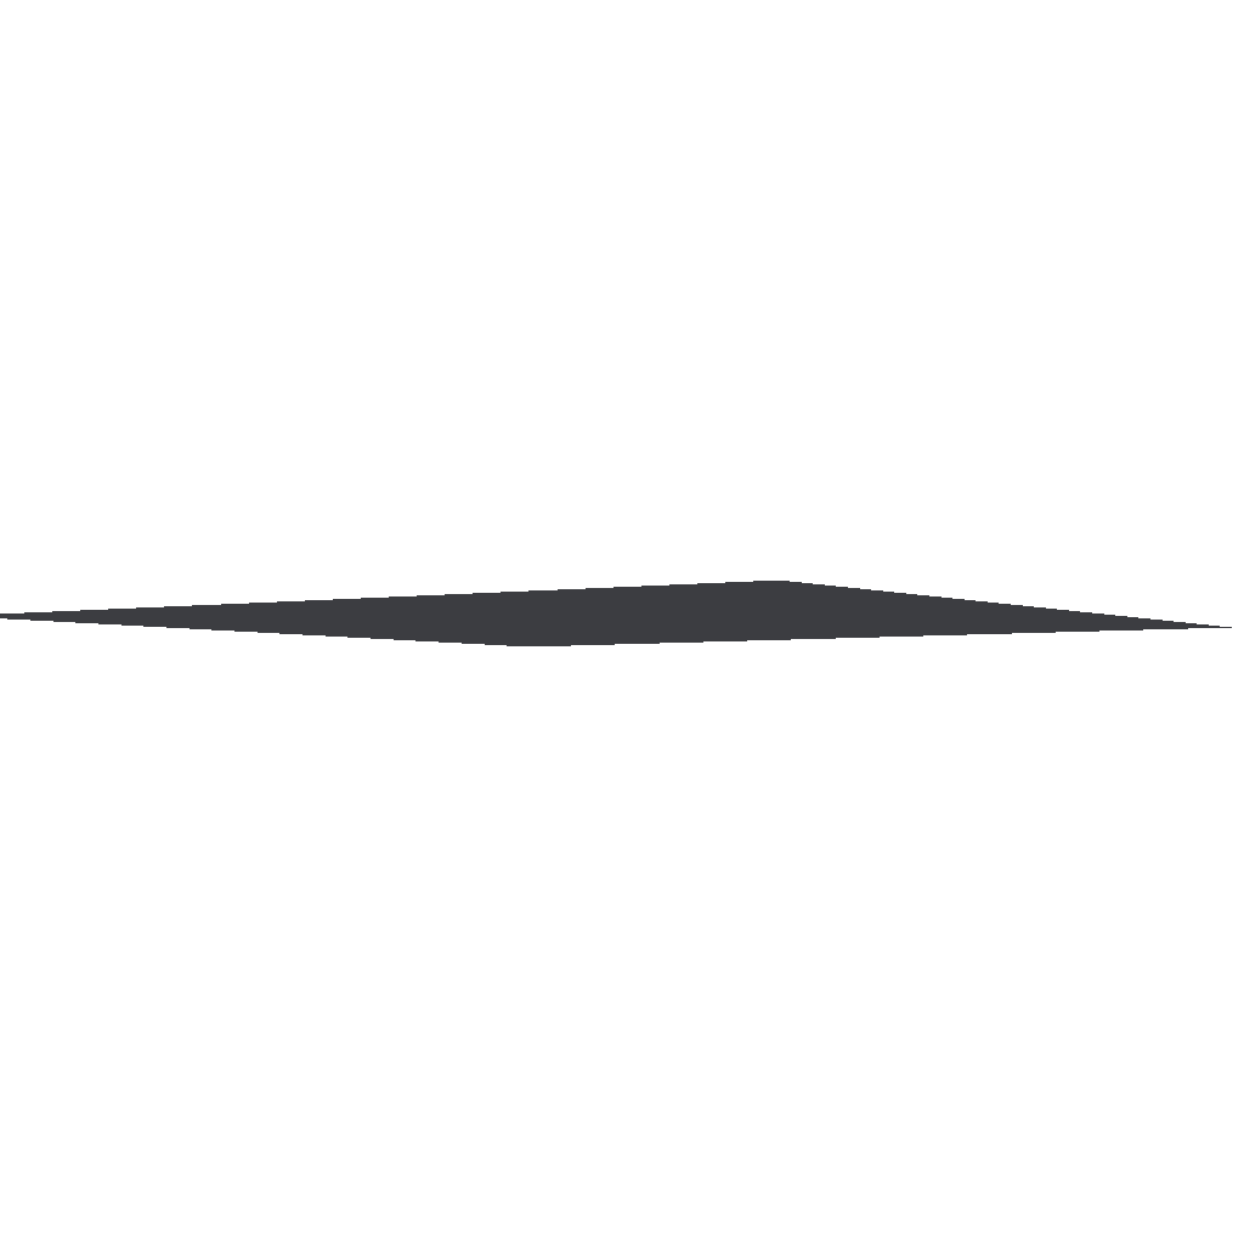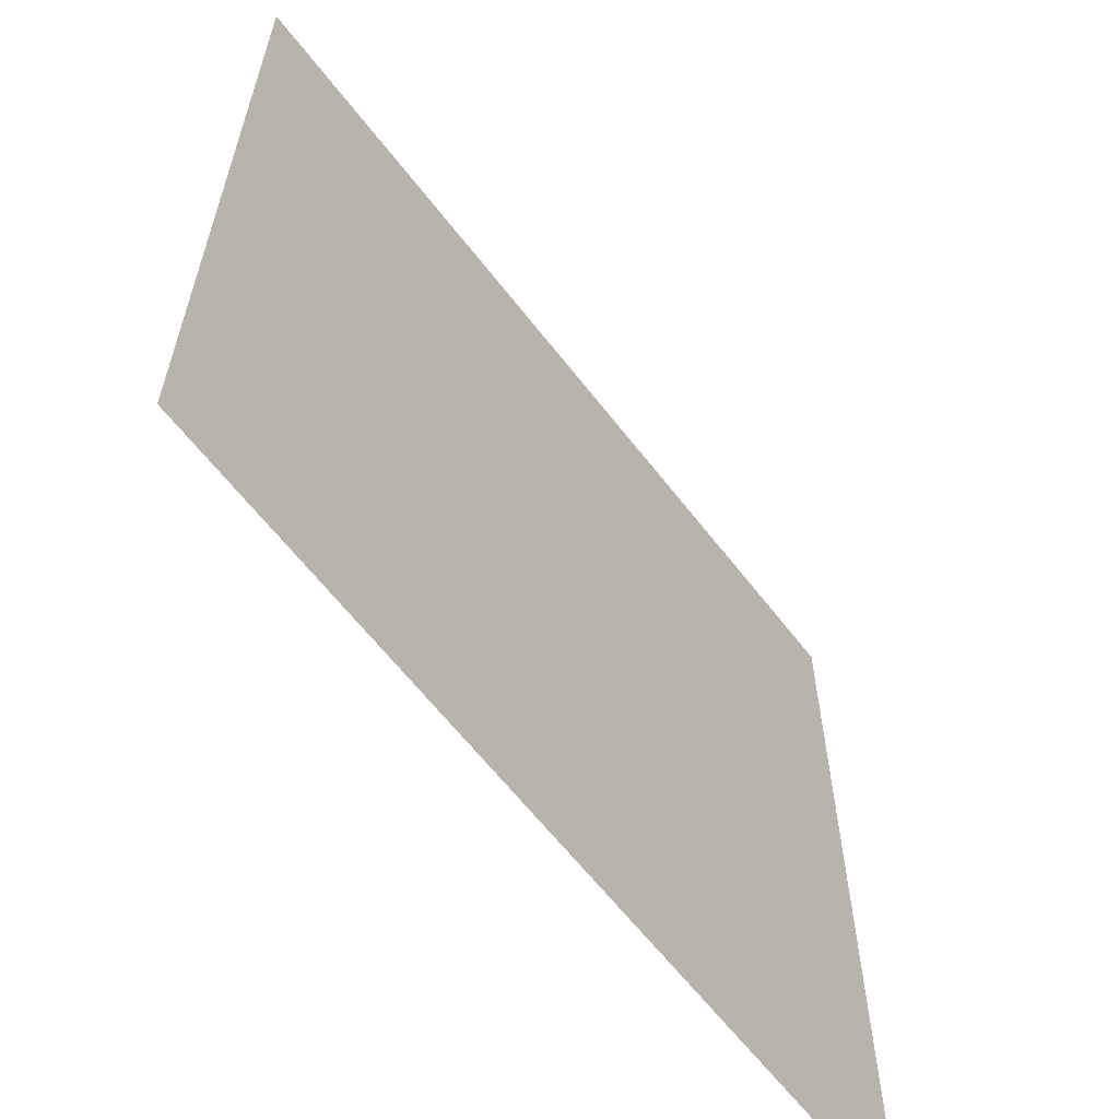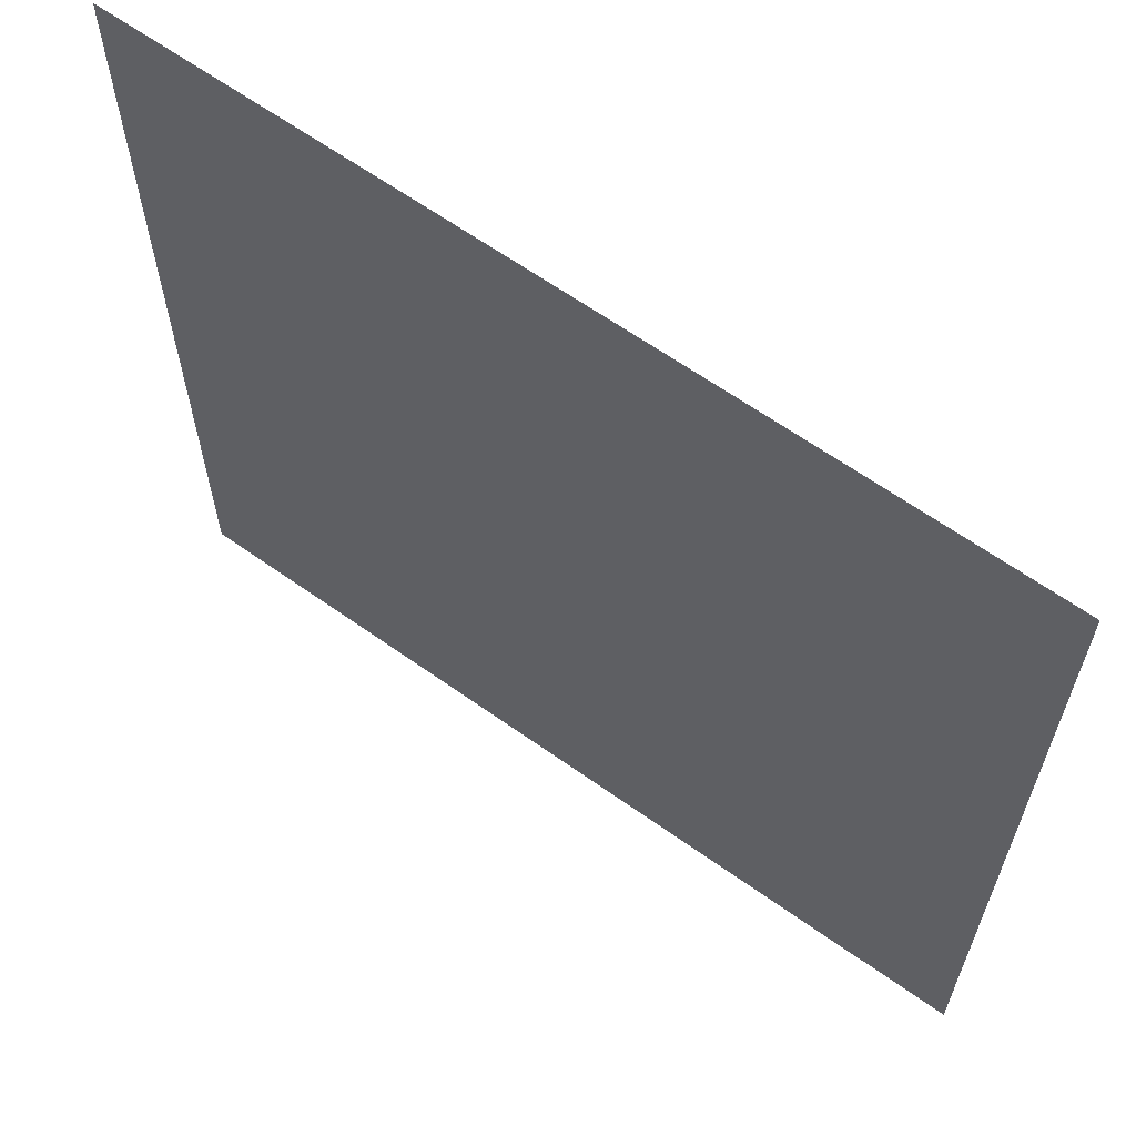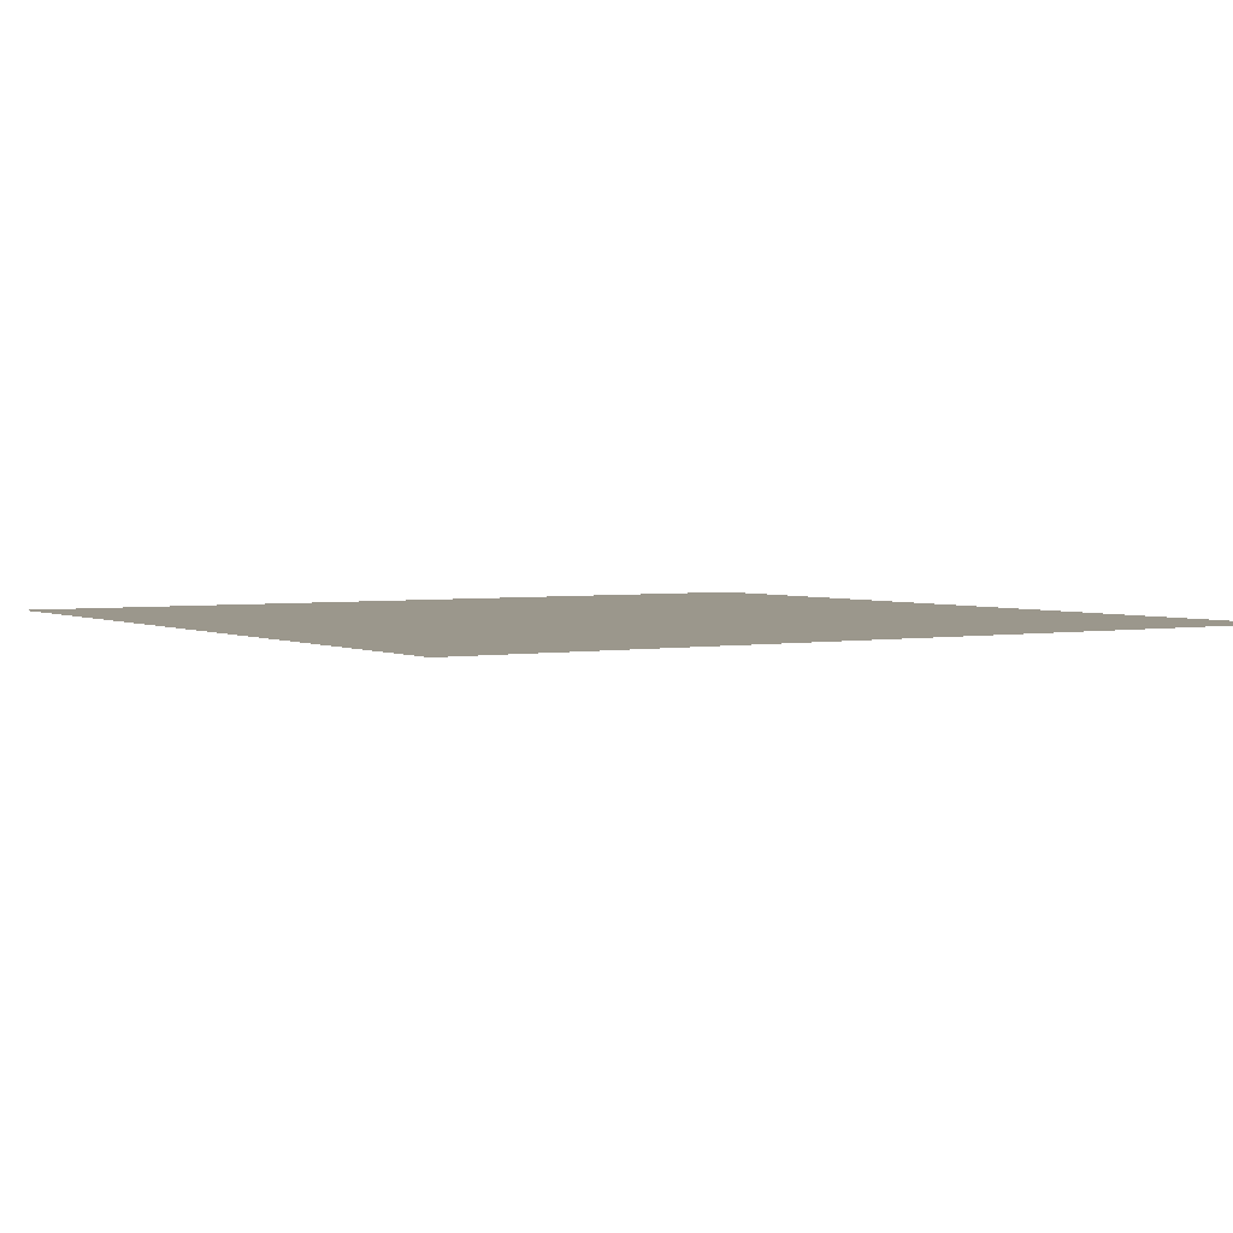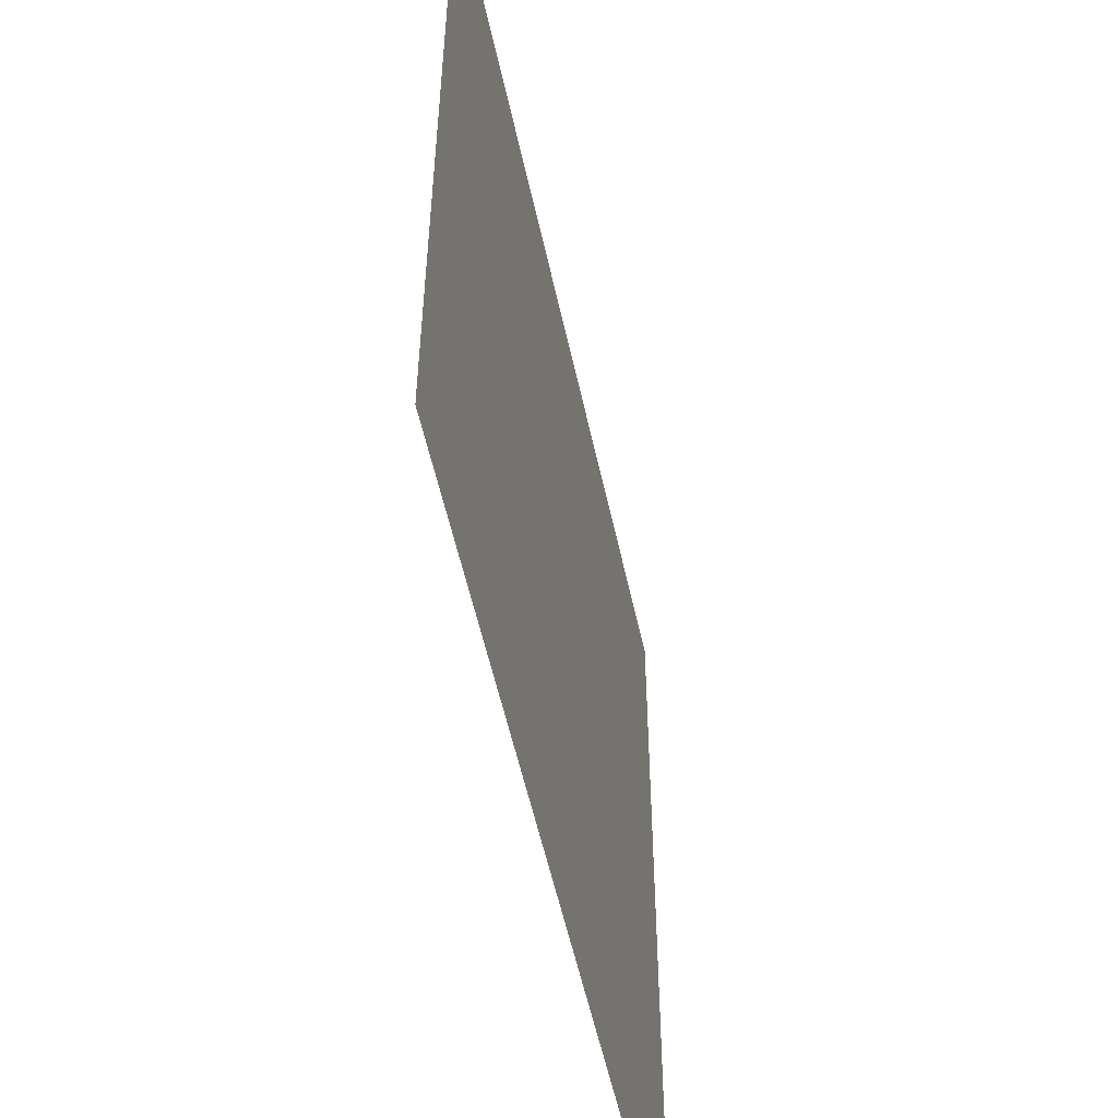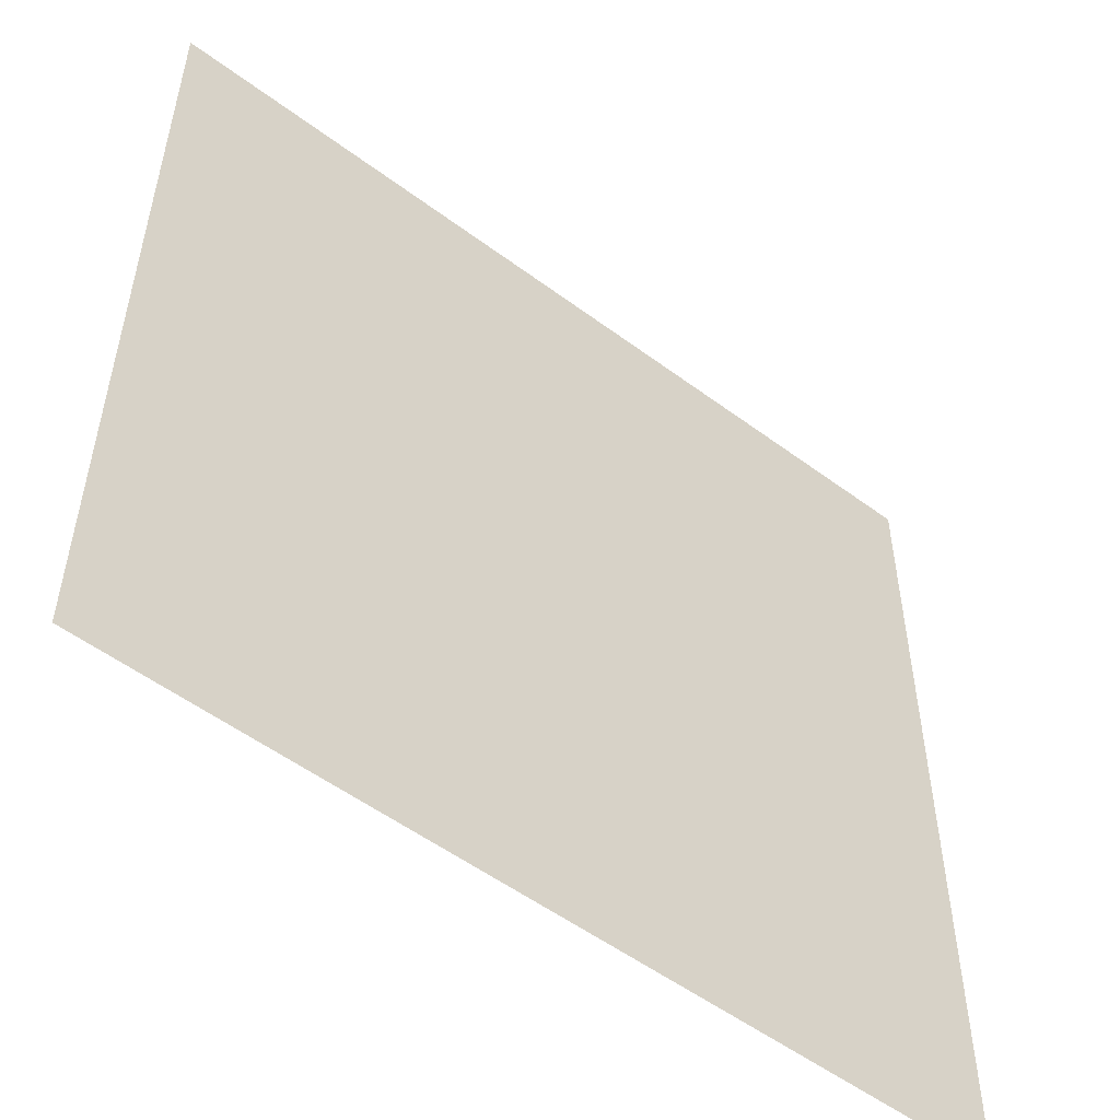
<metadata>
{"format":"obj","ext":"obj","renderer":"f3d","projection":"perspective","resolution":1024,"background":"white","views":[{"elev":-2.8,"azim":34.6,"up":"+Z"},{"elev":-62.2,"azim":127.5,"up":"+Y"},{"elev":63.7,"azim":35.7,"up":"+Y"},{"elev":2.8,"azim":-32.5,"up":"+Z"},{"elev":-55.0,"azim":-77.8,"up":"+Y"},{"elev":-53.4,"azim":-38.5,"up":"+Y"}]}
</metadata>
<code>
v -31.2 -41.6 0
v -32 -41.6 0
v -32 -40.8 0
v -31.2 -40.8 0
g Map_mesh_0054
f 1 2 3 4

</code>
